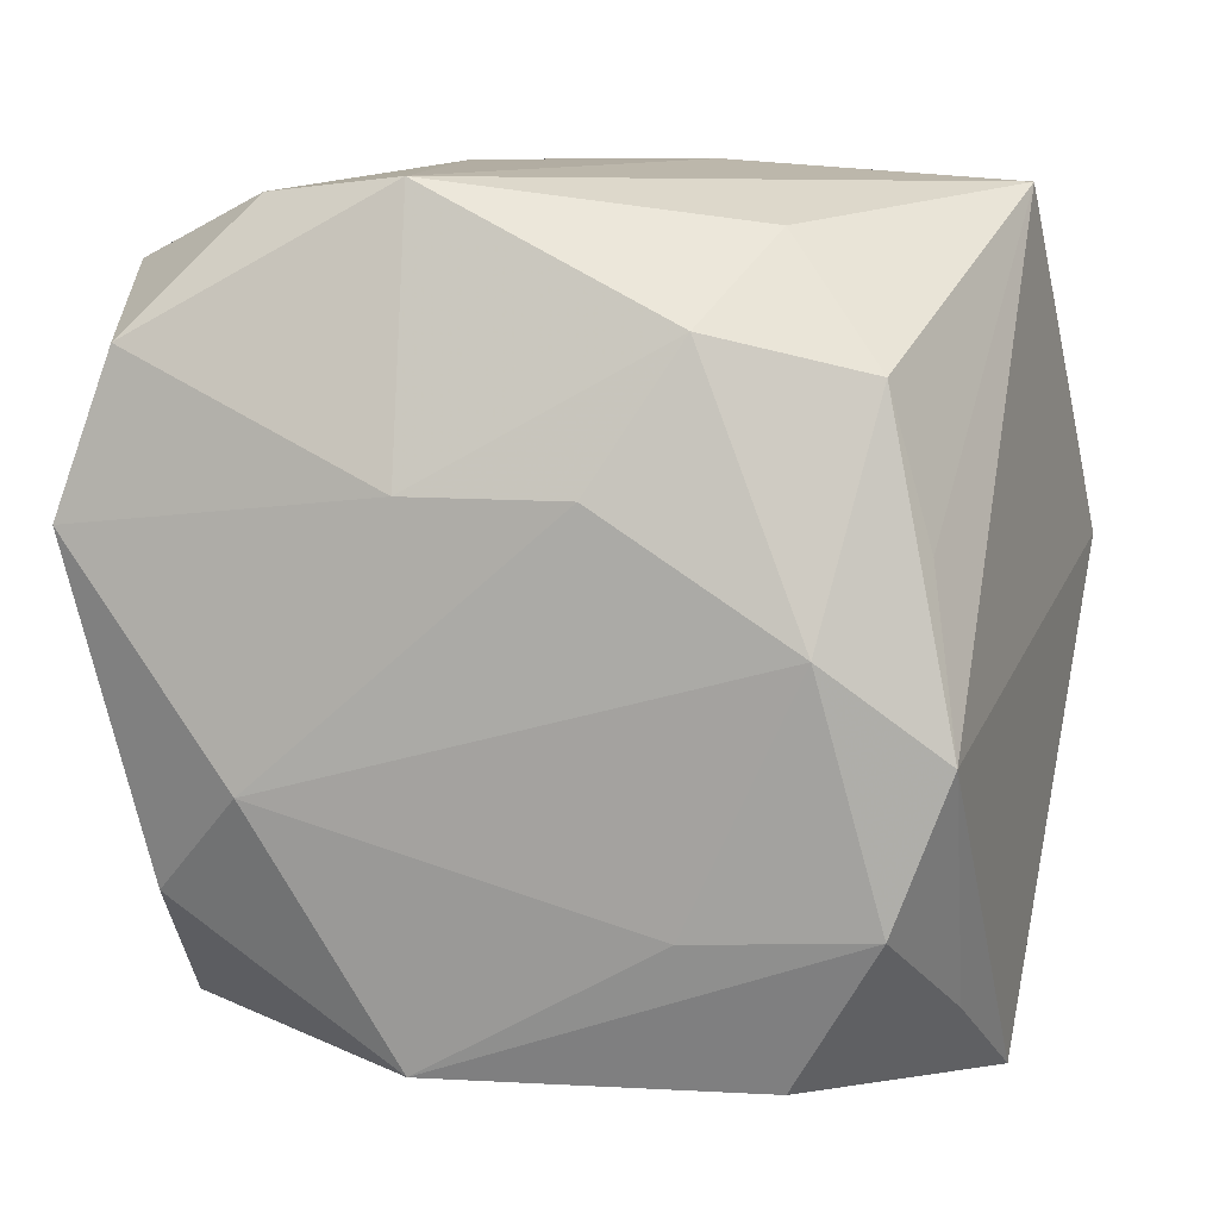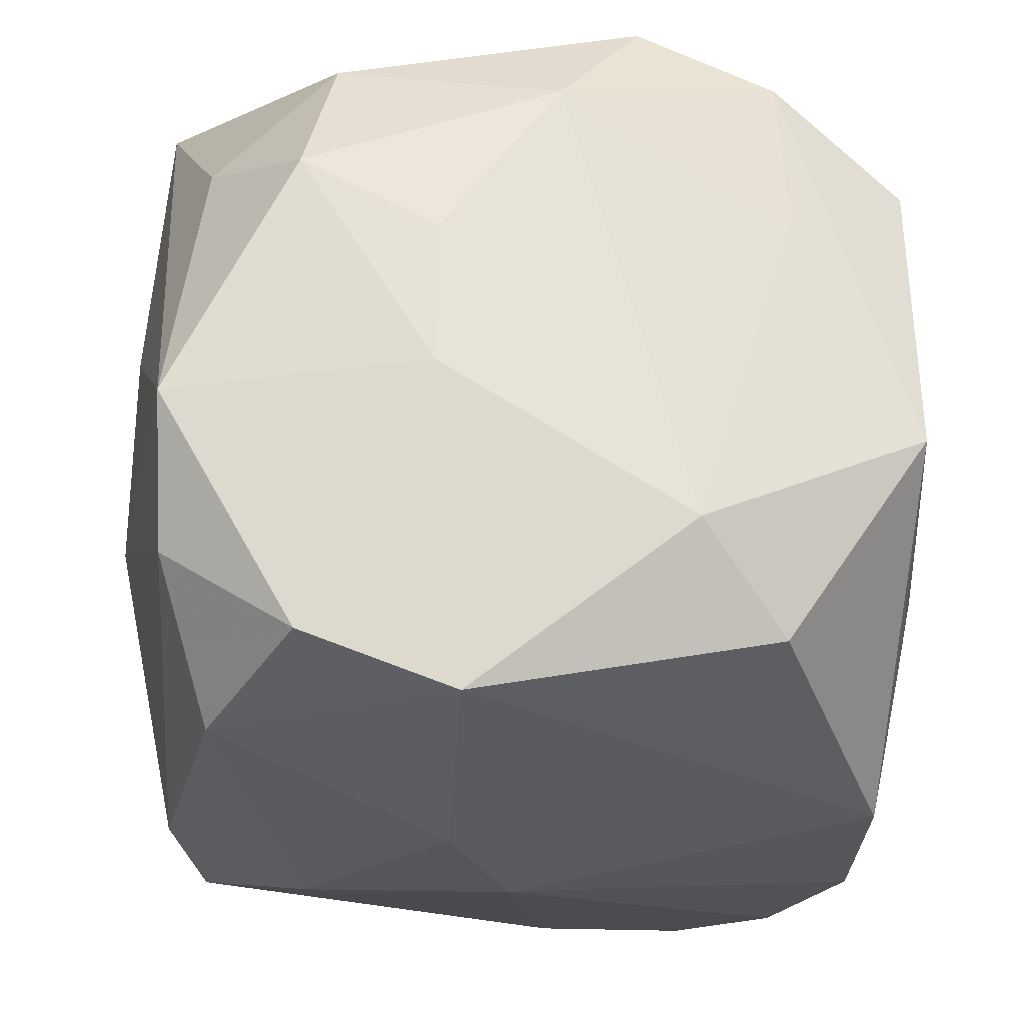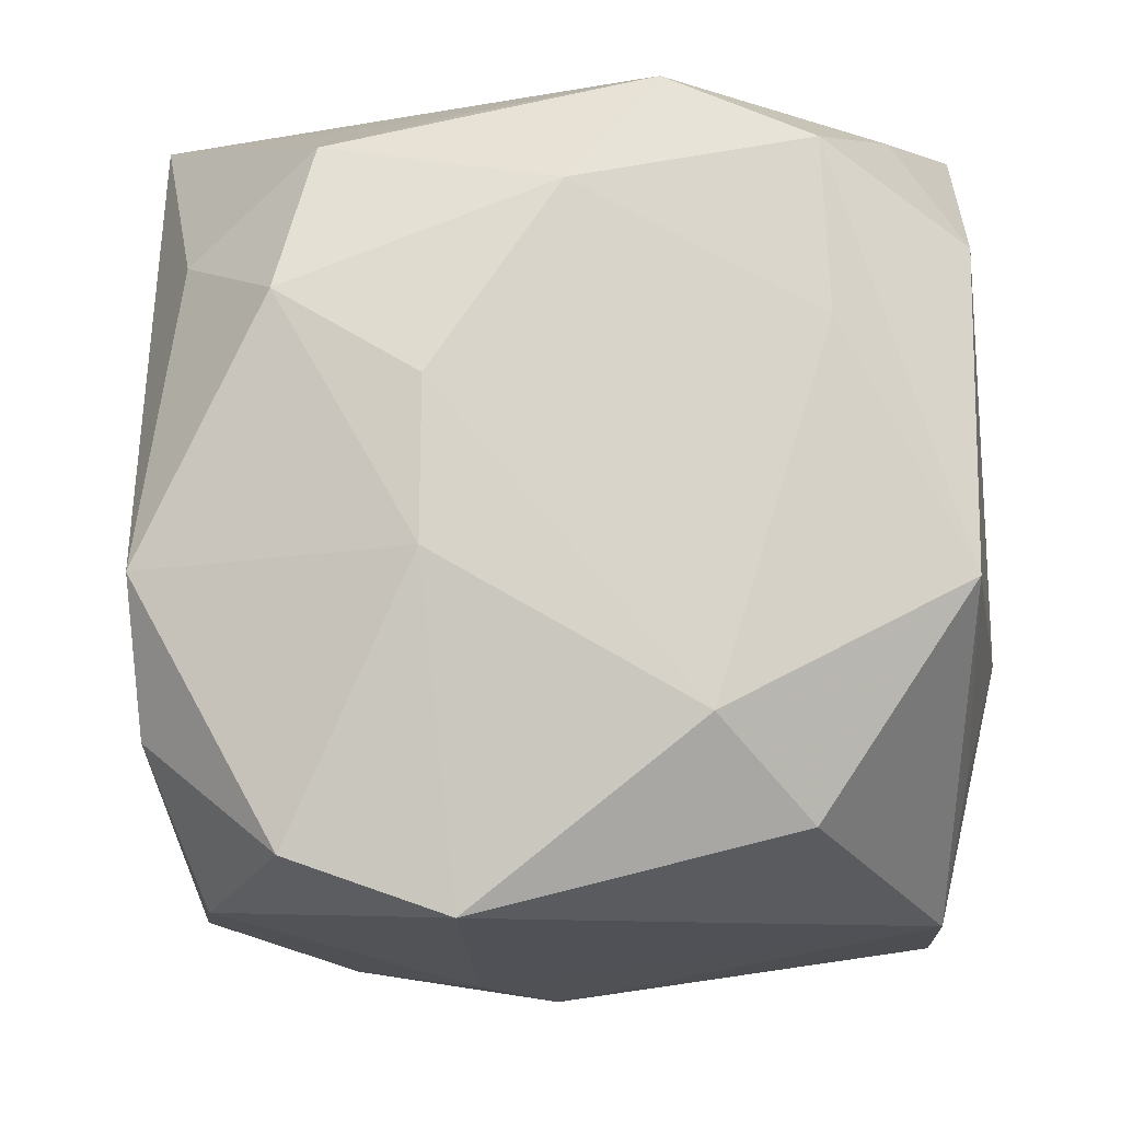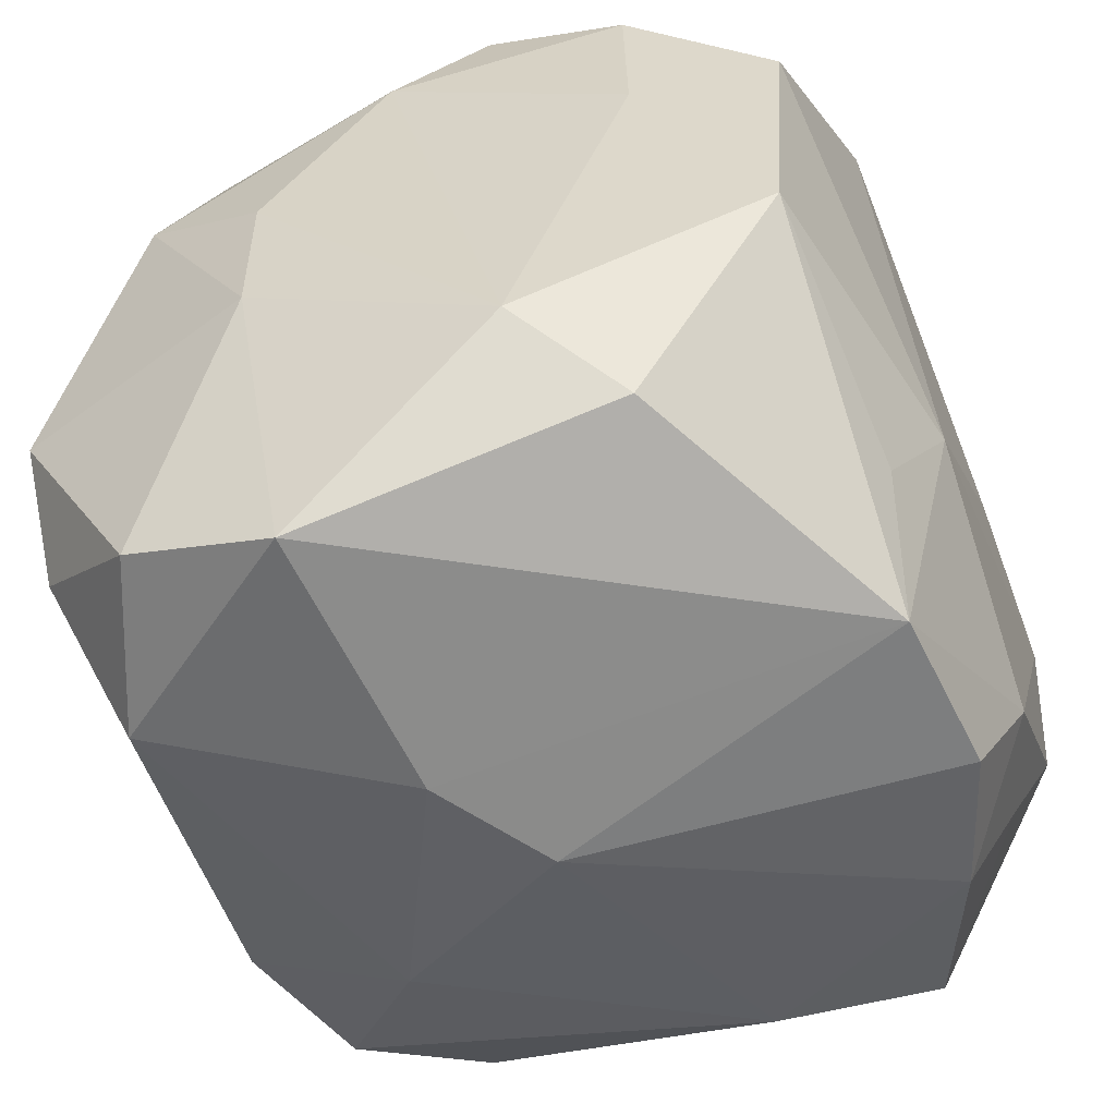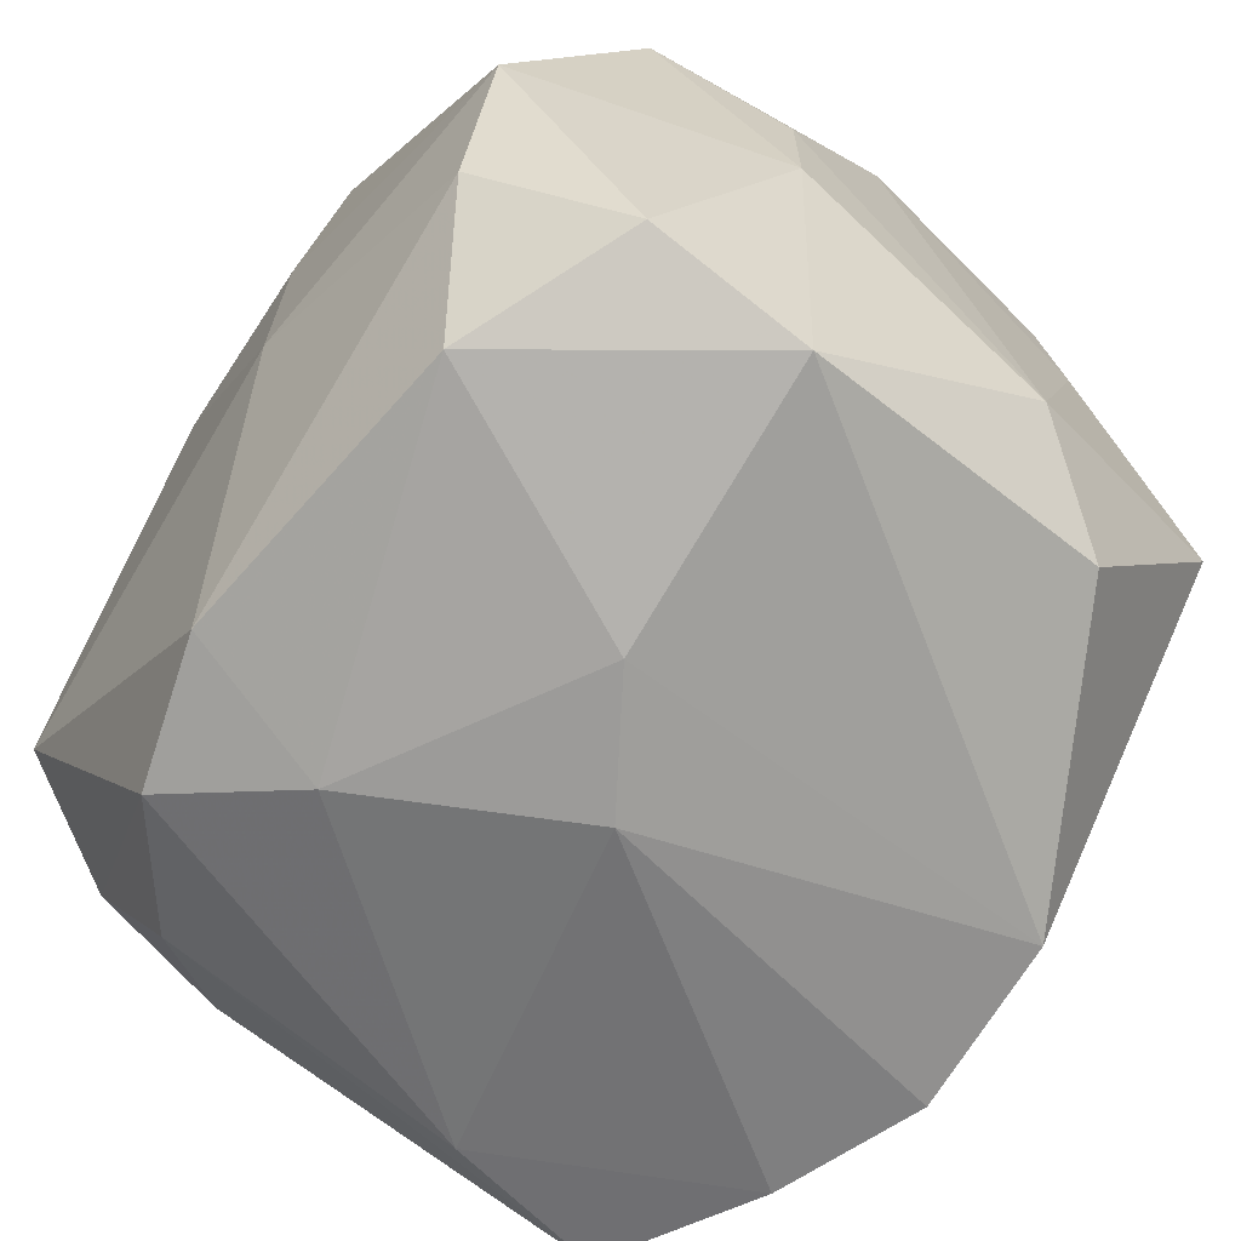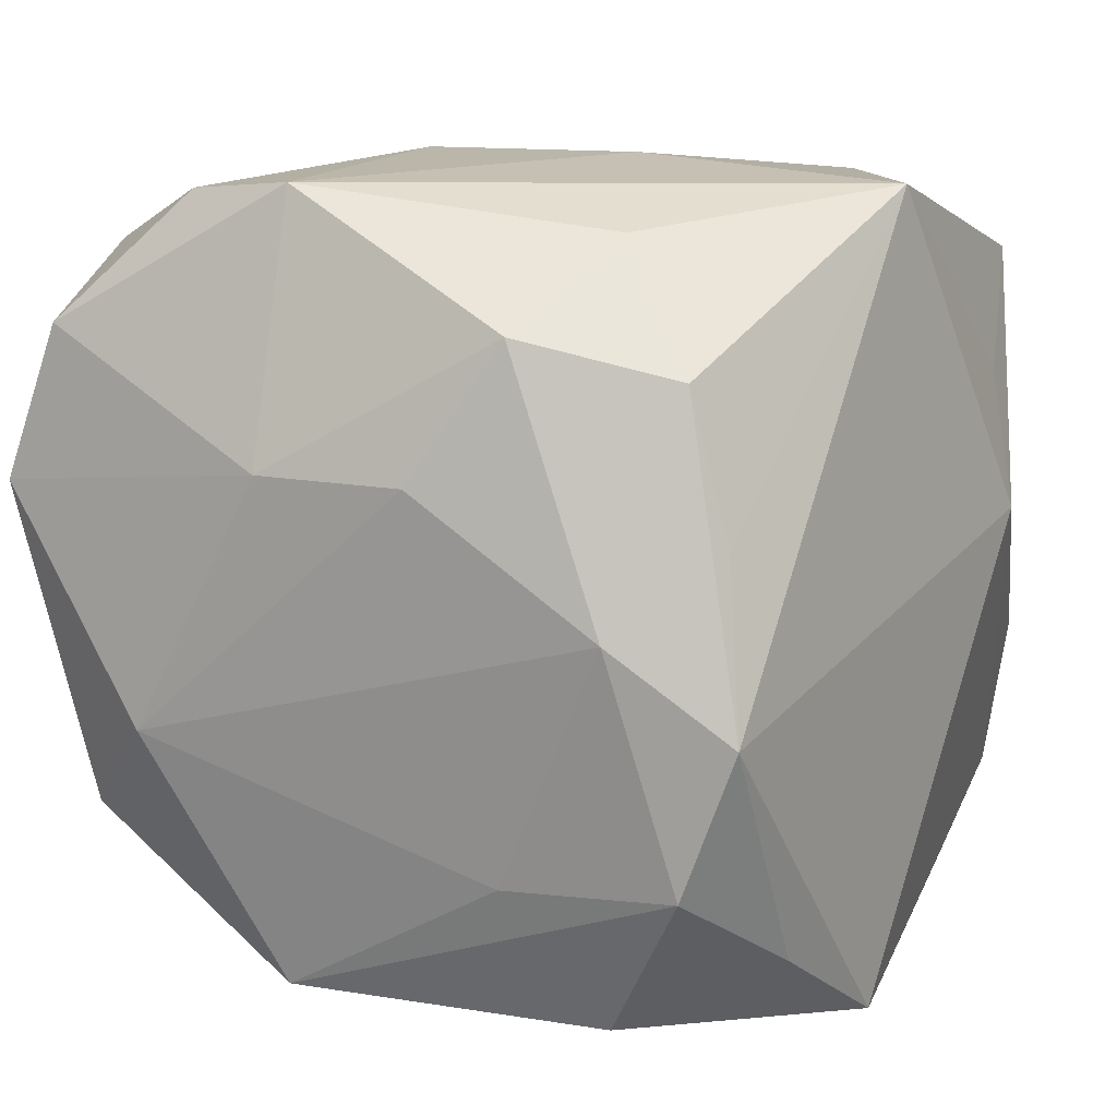
<metadata>
{"format":"obj","ext":"obj","renderer":"f3d","projection":"perspective","resolution":1024,"background":"white","views":[{"elev":7.5,"azim":102.0,"up":"+Z"},{"elev":-28.3,"azim":80.6,"up":"+Y"},{"elev":-12.4,"azim":86.8,"up":"+Y"},{"elev":-52.7,"azim":110.2,"up":"+Y"},{"elev":-68.7,"azim":52.7,"up":"+Y"},{"elev":11.1,"azim":116.5,"up":"+Z"}]}
</metadata>
<code>
v 0.03279 0.01928 0.001586
v 0.008668 -0.03321 0.006244
v 0.02739 0.02302 0.01839
v -0.02714 -0.0269 -0.007349
v -0.01361 0.009208 -0.0314
v 0.0298 0.02786 -0.005181
v -0.007547 -0.02724 0.02676
v 0.02618 0.01698 -0.02723
v -0.03178 0.02028 -0.001434
v 0.006262 0.0301 0.0303
v 0.02293 -0.01797 0.02962
v -0.02714 0.02802 -0.007694
v -0.02733 0.006387 0.02567
v 0.004097 -0.008899 0.03192
v 0.02906 -0.0262 0.02012
v -0.01488 0.02692 -0.02371
v -0.02765 -0.006658 -0.03082
v -0.00879 0.03364 0.005363
v 0.02927 -0.0071 -0.02664
v -0.02807 0.007055 -0.03154
v 0.01896 0.02728 -0.02285
v 0.02989 0.02365 -0.01617
v -0.02694 0.02725 0.00504
v 0.02182 0.01588 0.0275
v -0.004248 0.02687 -0.02694
v 0.01628 -0.02872 0.0252
v -0.02796 -0.02299 0.0157
v -0.02977 -0.006348 0.02778
v 0.01259 -0.01854 -0.02856
v 0.0272 0.02596 0.007451
v -0.02937 -0.02565 -0.01988
v 0.03075 0.01059 -0.01672
v -0.03334 -0.01212 0.01874
v 0.02811 -0.024 -0.01544
v -0.02833 0.02569 -0.01979
v -0.005377 -0.02913 -0.02868
v -0.0001621 -0.03368 0.0002058
v 0.008952 0.02956 -0.02918
v -0.01009 -0.03076 0.01521
v 0.03385 -0.006469 0.01115
v 0.02953 -0.03024 0.008454
v -0.01659 -0.02859 -0.025
v -0.01831 -0.02762 0.02305
v 0.007196 -0.009292 -0.03183
v 0.03313 -0.01709 -0.00813
v -0.01255 0.019 0.03015
v 0.03137 0.01158 0.02125
v 0.004347 0.008552 0.03192
v -0.01046 -0.01949 -0.03169
v -0.03349 0.0172 0.00863
v -0.03349 -0.01637 0.008591
v -0.03349 0.00612 -0.01098
v -0.009539 0.03171 0.01555
v -0.02206 -0.01691 -0.02834
v -0.02855 0.02452 0.01629
v 0.03381 0.005147 0.01105
v 0.02759 -0.007171 0.03056
v 0.007675 -0.02864 -0.02741
v -0.01843 0.02926 0.02408
f 48 46 14
f 14 46 28
f 34 58 19
f 41 58 34
f 48 14 57
f 52 17 31
f 59 46 10
f 10 53 59
f 10 46 48
f 48 57 10
f 28 43 7
f 7 14 28
f 37 42 36
f 36 58 37
f 29 58 44
f 44 19 29
f 29 19 58
f 34 19 45
f 40 41 45
f 45 41 34
f 2 41 26
f 37 58 2
f 58 41 2
f 18 12 59
f 59 53 18
f 18 35 12
f 38 35 18
f 18 6 38
f 53 10 18
f 10 6 18
f 11 57 14
f 11 7 26
f 14 7 11
f 47 57 40
f 37 2 39
f 39 7 43
f 26 7 39
f 39 2 26
f 20 17 52
f 52 35 20
f 9 35 52
f 52 50 9
f 12 35 9
f 9 50 12
f 28 46 13
f 13 46 59
f 12 50 55
f 55 13 59
f 55 50 28
f 28 13 55
f 49 36 42
f 49 20 44
f 17 20 49
f 44 58 49
f 58 36 49
f 44 38 8
f 8 19 44
f 30 10 3
f 3 6 30
f 30 6 10
f 19 8 22
f 57 11 15
f 15 41 40
f 40 57 15
f 26 41 15
f 15 11 26
f 56 47 40
f 40 45 56
f 1 6 3
f 3 47 1
f 47 56 1
f 1 22 6
f 1 56 45
f 24 10 57
f 57 47 24
f 3 10 24
f 24 47 3
f 33 43 28
f 33 27 43
f 28 50 33
f 43 27 4
f 4 27 31
f 4 39 43
f 37 39 4
f 4 42 37
f 4 31 42
f 16 35 38
f 16 20 35
f 5 20 38
f 5 38 44
f 44 20 5
f 59 12 23
f 23 55 59
f 12 55 23
f 54 49 42
f 17 49 54
f 42 31 54
f 54 31 17
f 32 45 19
f 19 22 32
f 32 1 45
f 22 1 32
f 21 8 38
f 21 22 8
f 38 6 21
f 6 22 21
f 31 27 51
f 27 33 51
f 52 31 51
f 51 50 52
f 51 33 50
f 38 20 25
f 25 16 38
f 20 16 25

</code>
